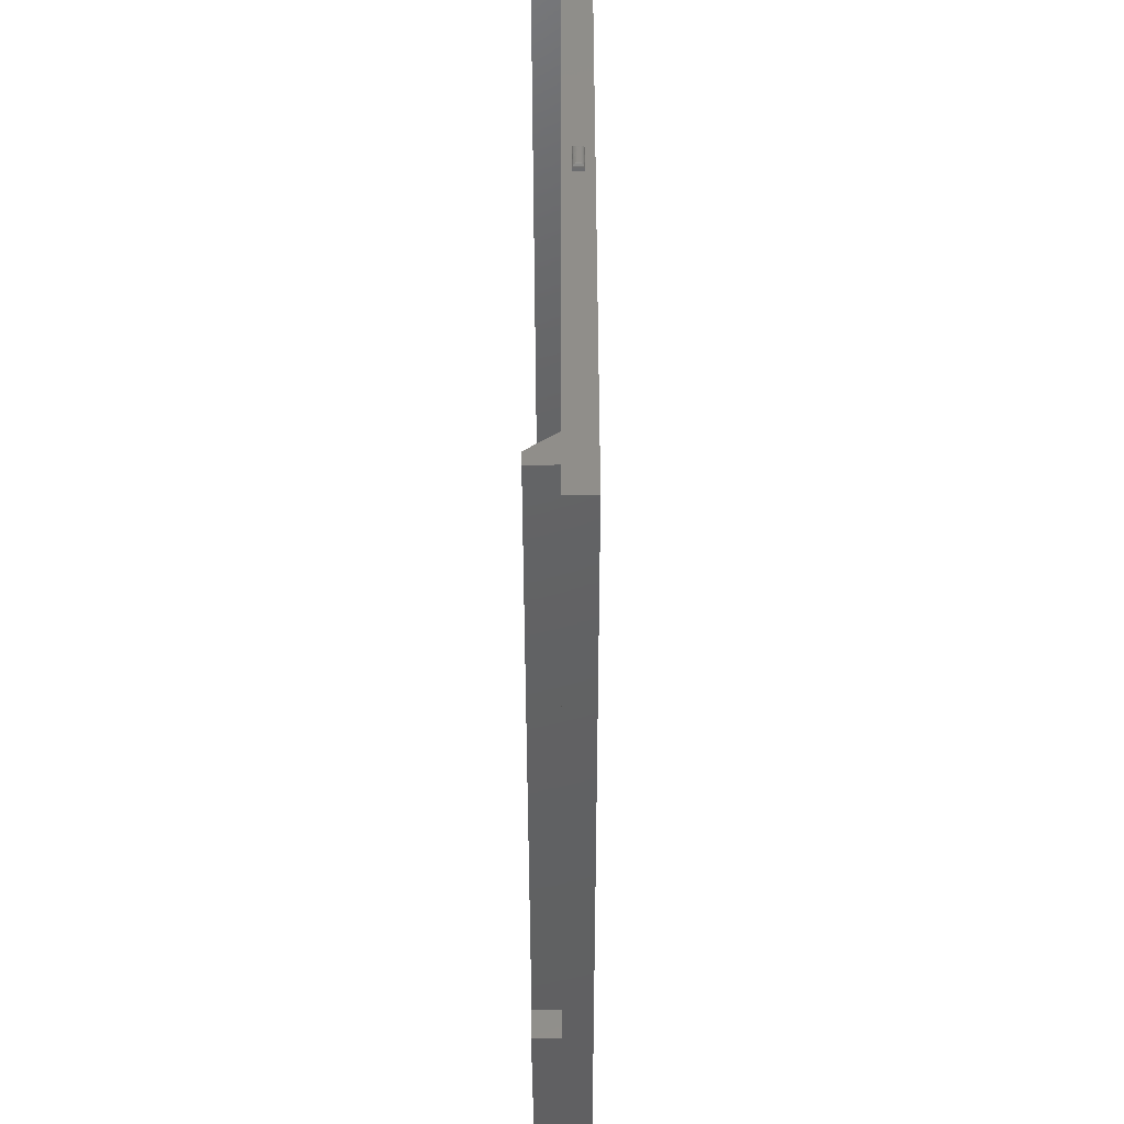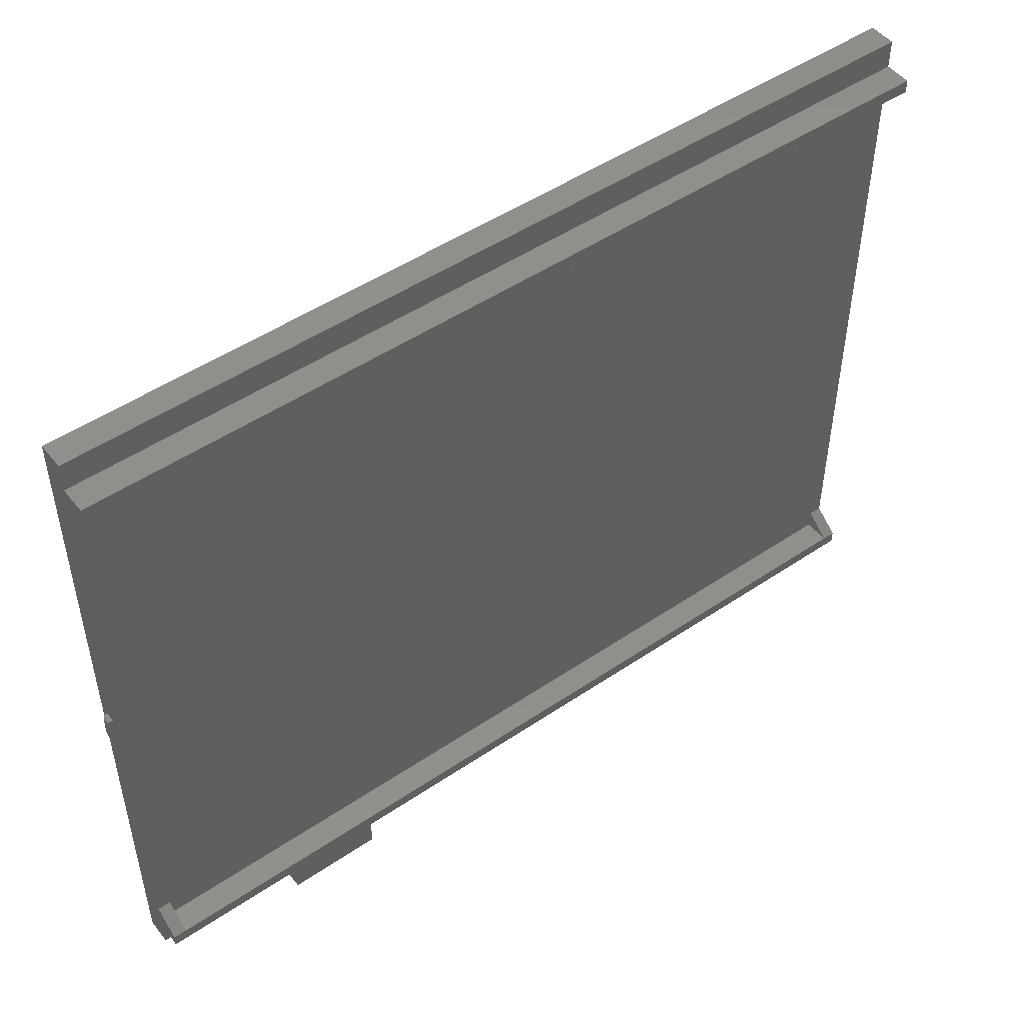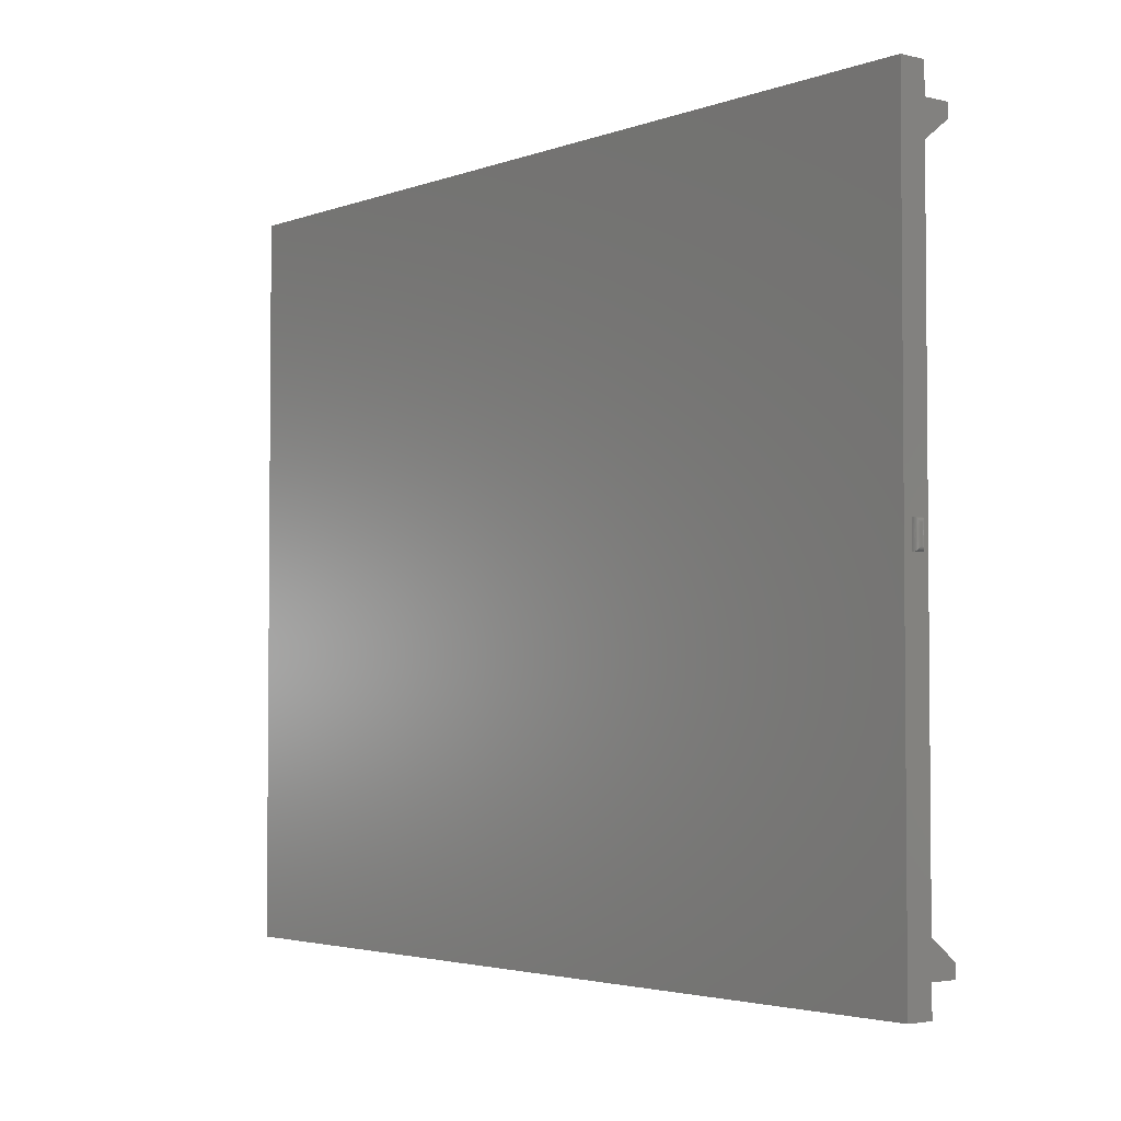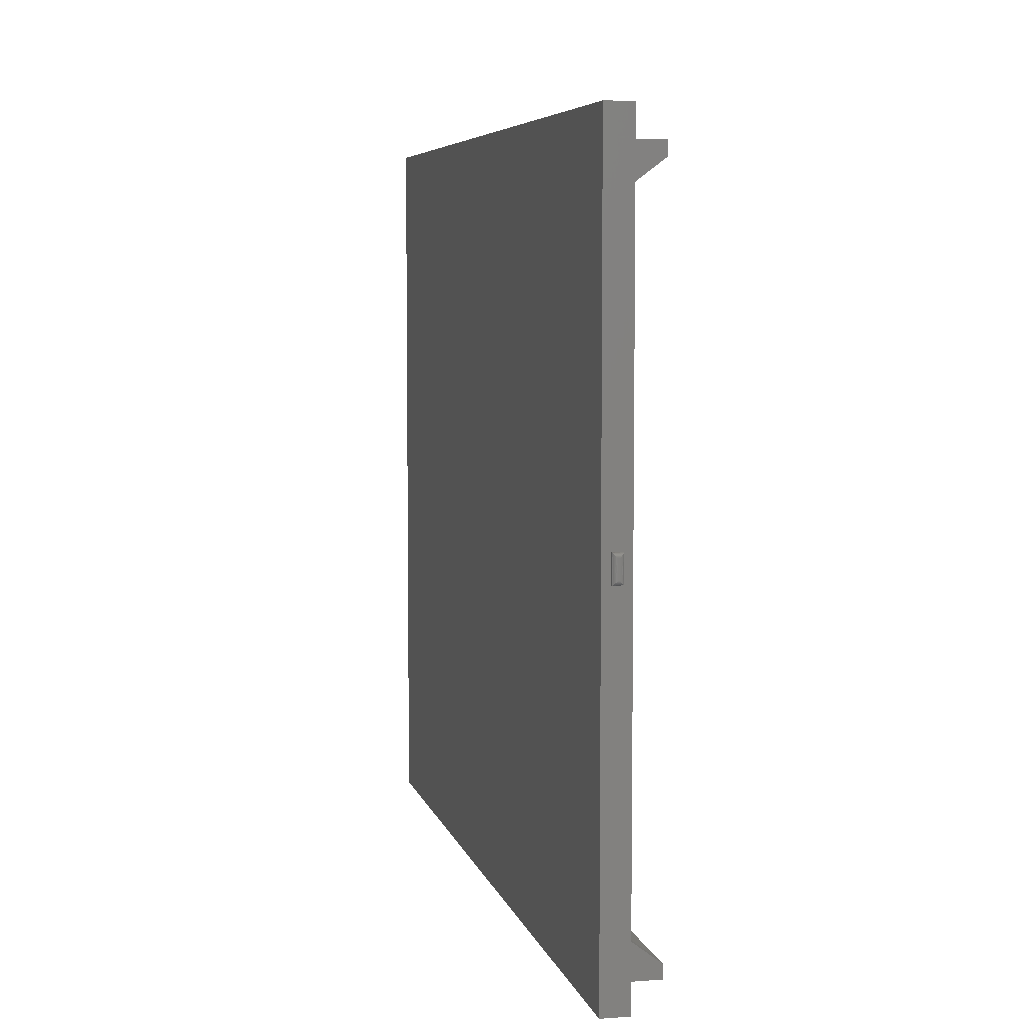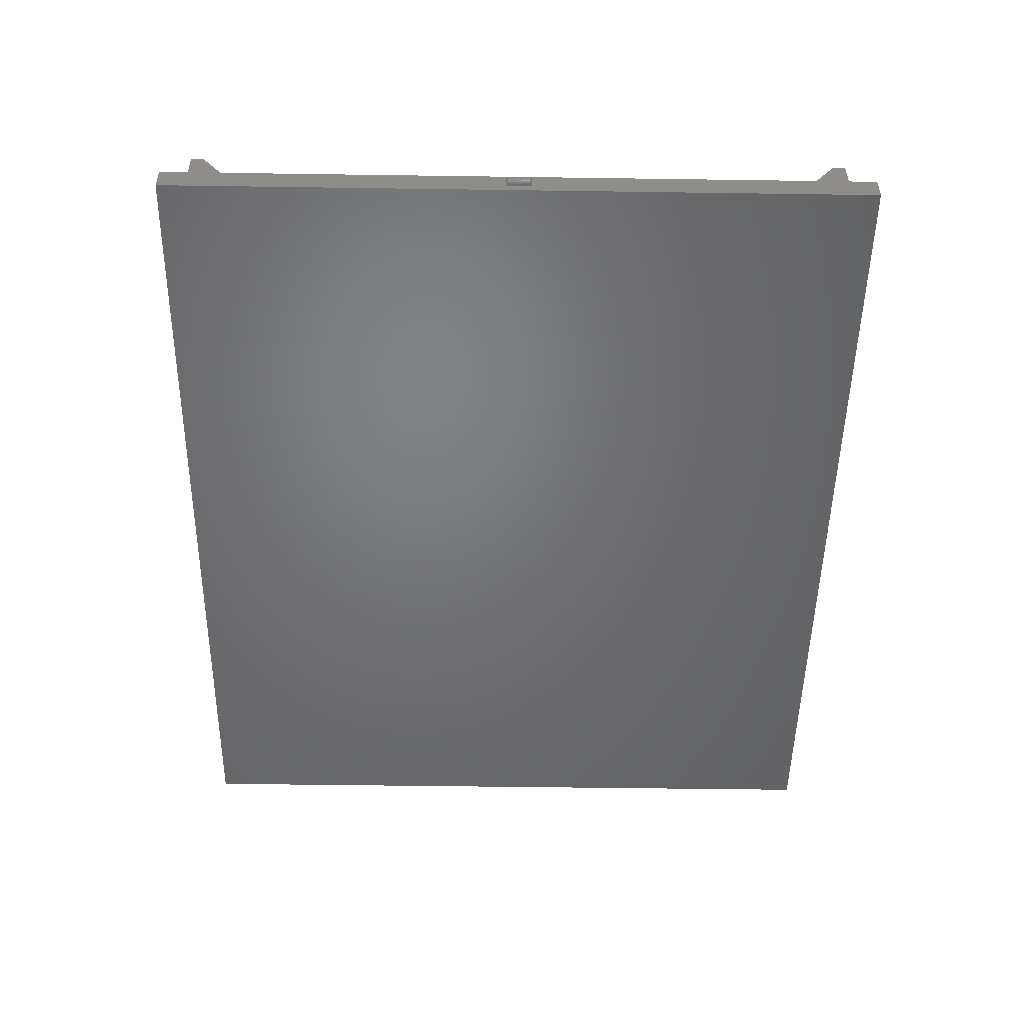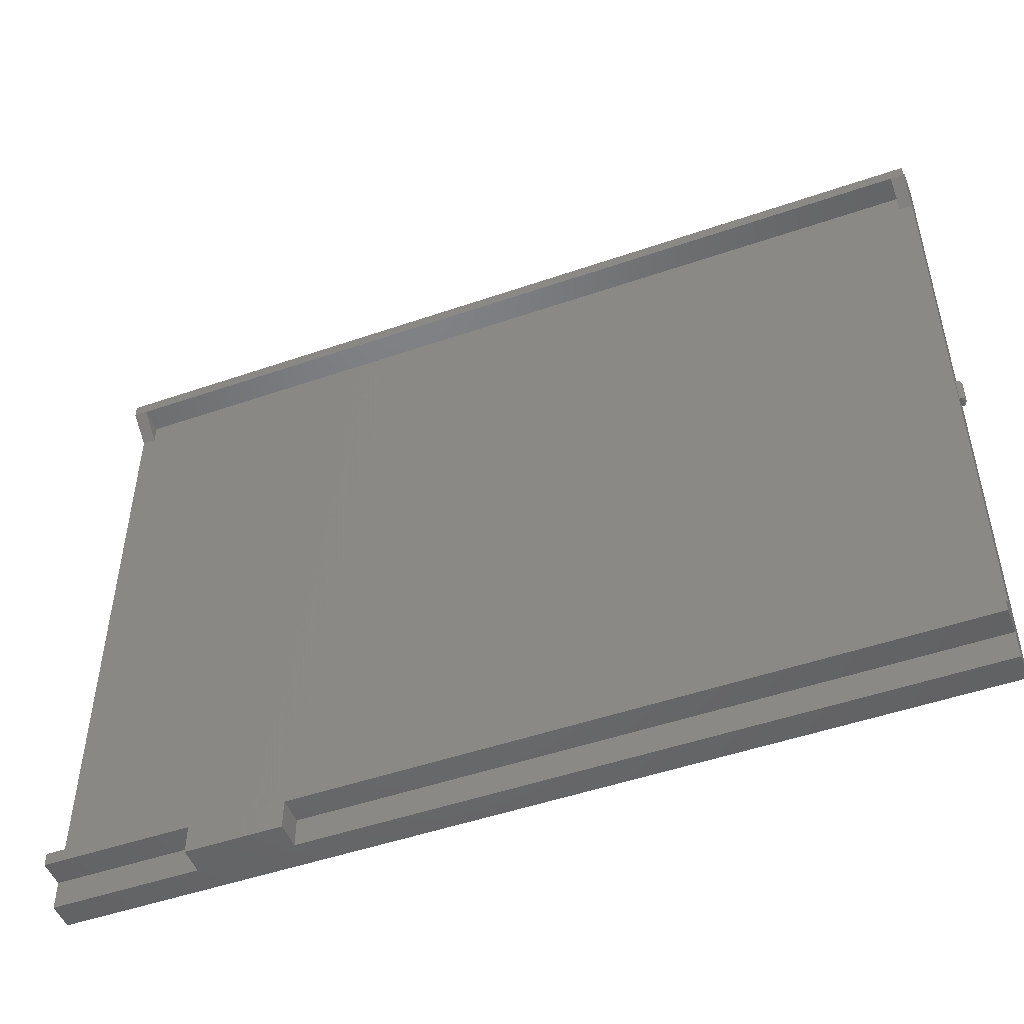
<metadata>
{"format":"stl","ext":"stl","renderer":"f3d","projection":"perspective","resolution":1024,"background":"white","views":[{"elev":-43.9,"azim":90.1,"up":"+Y"},{"elev":49.4,"azim":-36.8,"up":"+Y"},{"elev":-3.2,"azim":-128.9,"up":"+Y"},{"elev":5.9,"azim":-102.5,"up":"+Y"},{"elev":-50.2,"azim":-90.9,"up":"+Z"},{"elev":-49.4,"azim":20.9,"up":"+Y"}]}
</metadata>
<code>
# stl→obj: 152 verts, 300 faces
v -6.35 39.65 -3.2
v -5.55 39.65 -3.2
v -6.35 40.85 -1.6
v -5.55 40.85 -1.6
v -6.35 20.5 -4.3
v -6.35 2.95 -3.2
v -6.35 20.5 -3.7
v -6.35 22.1 -3.7
v -6.35 22.1 -4.3
v -6.35 43.4 -4.8
v -6.35 -0.8 -4.8
v -6.35 41.65 -3.2
v -6.35 41.65 -1.6
v -6.35 43.4 -3.2
v -6.35 -0.8 -3.2
v -6.35 0.95 -3.2
v -6.35 0.95 -1.6
v -6.35 1.75 -1.6
v -5.55 1.75 -1.6
v -5.55 2.95 -3.2
v 2.399 0.95 -1.6
v 8.099 0.95 -1.6
v 8.099 -0.8 -1.6
v 2.399 -0.8 -1.6
v 46.55 1.75 -1.6
v 47.35 0.95 -1.6
v 47.35 1.75 -1.6
v 47.35 2.95 -3.2
v 46.55 2.95 -3.2
v 47.35 20.5 -3.7
v 47.35 20.5 -4.3
v 47.35 -0.8 -4.8
v 47.35 43.4 -4.8
v 47.35 22.1 -3.7
v 47.35 39.65 -3.2
v 47.35 22.1 -4.3
v 47.35 0.95 -3.2
v 47.35 -0.8 -3.2
v 47.35 43.4 -3.2
v 47.35 41.65 -3.2
v 47.35 41.65 -1.6
v 47.35 40.85 -1.6
v 46.55 40.85 -1.6
v 46.55 39.65 -3.2
v 47.7 20.75 -3.95
v 47.7 21.85 -3.95
v 47.7 20.7 -3.901
v 47.69 21.3 -3.885
v 47.68 20.65 -3.854
v 47.67 21.3 -3.825
v 47.66 20.61 -3.811
v 47.63 21.3 -3.773
v 47.63 20.57 -3.773
v 47.59 20.54 -3.742
v 47.58 21.3 -3.733
v 47.55 20.52 -3.719
v 47.51 21.3 -3.709
v 47.5 20.5 -3.705
v 47.47 20.5 -3.701
v 47.45 20.5 -3.7
v 47.47 22.1 -3.701
v 47.45 22.1 -3.7
v 47.7 21.9 -3.901
v 47.68 21.95 -3.854
v 47.66 21.99 -3.811
v 47.63 22.03 -3.773
v 47.59 22.06 -3.742
v 47.55 22.08 -3.719
v 47.5 22.1 -3.705
v 47.7 21.85 -4.05
v 47.7 21.9 -4.099
v 47.68 21.95 -4.146
v 47.66 21.99 -4.189
v 47.63 22.03 -4.227
v 47.59 22.06 -4.258
v 47.55 22.08 -4.281
v 47.5 22.1 -4.295
v 47.47 22.1 -4.299
v 47.45 22.1 -4.3
v 47.7 20.75 -4.05
v 47.69 21.3 -4.115
v 47.67 21.3 -4.175
v 47.63 21.3 -4.227
v 47.58 21.3 -4.267
v 47.51 21.3 -4.291
v 47.47 20.5 -4.299
v 47.45 20.5 -4.3
v 47.7 20.7 -4.099
v 47.68 20.65 -4.146
v 47.66 20.61 -4.189
v 47.63 20.57 -4.227
v 47.59 20.54 -4.258
v 47.55 20.52 -4.281
v 47.5 20.5 -4.295
v -6.7 20.75 -3.95
v -6.7 20.75 -4.05
v -6.695 20.7 -3.901
v -6.695 20.7 -4.099
v -6.681 20.65 -4.146
v -6.681 20.65 -3.854
v -6.658 20.61 -4.189
v -6.658 20.61 -3.811
v -6.627 20.57 -3.773
v -6.627 20.57 -4.227
v -6.589 20.54 -3.742
v -6.589 20.54 -4.258
v -6.546 20.52 -4.281
v -6.546 20.52 -3.719
v -6.499 20.5 -4.295
v -6.499 20.5 -3.705
v -6.475 20.5 -3.701
v -6.475 20.5 -4.299
v -6.45 20.5 -3.7
v -6.45 20.5 -4.3
v -6.45 22.1 -4.3
v -6.475 22.1 -4.299
v -6.515 21.3 -4.291
v -6.499 22.1 -4.295
v -6.546 22.08 -4.281
v -6.575 21.3 -4.267
v -6.589 22.06 -4.258
v -6.627 21.3 -4.227
v -6.627 22.03 -4.227
v -6.658 21.99 -4.189
v -6.667 21.3 -4.175
v -6.681 21.95 -4.146
v -6.691 21.3 -4.115
v -6.695 21.9 -4.099
v -6.7 21.85 -4.05
v -6.45 22.1 -3.7
v -6.475 22.1 -3.701
v -6.499 22.1 -3.705
v -6.546 22.08 -3.719
v -6.589 22.06 -3.742
v -6.627 22.03 -3.773
v -6.658 21.99 -3.811
v -6.681 21.95 -3.854
v -6.695 21.9 -3.901
v -6.7 21.85 -3.95
v -6.515 21.3 -3.709
v -6.575 21.3 -3.733
v -6.627 21.3 -3.773
v -6.667 21.3 -3.825
v -6.691 21.3 -3.885
v 46.55 40.85 -3.2
v -5.55 40.85 -3.2
v -5.55 1.75 -3.2
v 46.55 1.75 -3.2
v 8.099 0.95 -3.2
v 8.099 -0.8 -3.2
v 2.399 0.95 -3.2
v 2.399 -0.8 -3.2
f 1 2 3
f 3 2 4
f 5 6 7
f 7 6 1
f 7 1 8
f 8 1 9
f 9 1 10
f 9 10 11
f 6 5 11
f 11 5 9
f 10 1 12
f 12 1 3
f 12 3 13
f 12 14 10
f 15 16 11
f 11 16 6
f 17 18 16
f 16 18 6
f 18 19 6
f 6 19 20
f 18 17 19
f 19 17 21
f 19 21 22
f 22 21 23
f 23 21 24
f 19 22 25
f 25 22 26
f 25 26 27
f 28 29 27
f 27 29 25
f 30 28 31
f 31 28 32
f 31 32 33
f 30 34 28
f 28 34 35
f 35 34 36
f 35 36 33
f 33 36 31
f 32 28 37
f 37 28 27
f 37 27 26
f 37 38 32
f 39 40 33
f 33 40 35
f 41 42 40
f 40 42 35
f 42 43 35
f 35 43 44
f 3 4 13
f 13 4 43
f 13 43 41
f 41 43 42
f 45 46 47
f 47 46 48
f 47 48 49
f 49 48 50
f 49 50 51
f 51 50 52
f 51 52 53
f 53 52 54
f 54 52 55
f 54 55 56
f 56 55 57
f 56 57 58
f 58 57 59
f 59 57 60
f 60 57 61
f 60 61 62
f 46 63 48
f 48 63 64
f 48 64 50
f 50 64 65
f 50 65 52
f 52 65 66
f 52 66 67
f 52 67 55
f 55 67 68
f 55 68 57
f 57 68 69
f 57 69 61
f 46 70 63
f 63 70 71
f 63 71 72
f 63 72 64
f 64 72 73
f 64 73 65
f 65 73 66
f 66 73 74
f 66 74 67
f 67 74 75
f 67 75 76
f 67 76 68
f 68 76 77
f 68 77 69
f 69 77 61
f 61 77 78
f 61 78 62
f 62 78 79
f 70 80 71
f 71 80 81
f 71 81 72
f 72 81 82
f 72 82 73
f 73 82 83
f 73 83 74
f 74 83 75
f 75 83 84
f 75 84 76
f 76 84 85
f 76 85 77
f 77 85 78
f 78 85 79
f 79 85 86
f 79 86 87
f 80 88 81
f 81 88 89
f 81 89 82
f 82 89 90
f 82 90 83
f 83 90 91
f 83 91 92
f 83 92 84
f 84 92 93
f 84 93 85
f 85 93 94
f 85 94 86
f 60 87 59
f 59 87 86
f 59 86 58
f 58 86 94
f 58 94 93
f 58 93 56
f 56 93 92
f 56 92 54
f 54 92 53
f 53 92 91
f 53 91 51
f 51 91 90
f 51 90 89
f 51 89 49
f 49 89 88
f 49 88 47
f 47 88 45
f 45 88 80
f 87 60 31
f 31 60 30
f 60 62 30
f 30 62 34
f 45 80 46
f 46 80 70
f 95 96 97
f 97 96 98
f 97 98 99
f 97 99 100
f 100 99 101
f 100 101 102
f 102 101 103
f 103 101 104
f 103 104 105
f 105 104 106
f 105 106 107
f 105 107 108
f 108 107 109
f 108 109 110
f 110 109 111
f 111 109 112
f 111 112 113
f 113 112 114
f 115 114 116
f 116 114 117
f 116 117 118
f 118 117 119
f 119 117 120
f 119 120 121
f 121 120 122
f 121 122 123
f 123 122 124
f 124 122 125
f 124 125 126
f 126 125 127
f 126 127 128
f 128 127 129
f 129 127 98
f 129 98 96
f 114 112 117
f 117 112 109
f 117 109 107
f 117 107 120
f 120 107 106
f 120 106 122
f 122 106 104
f 122 104 101
f 122 101 125
f 125 101 99
f 125 99 127
f 127 99 98
f 130 115 131
f 131 115 116
f 131 116 132
f 132 116 118
f 132 118 119
f 132 119 133
f 133 119 121
f 133 121 134
f 134 121 135
f 135 121 123
f 135 123 136
f 136 123 124
f 136 124 126
f 136 126 137
f 137 126 128
f 137 128 138
f 138 128 139
f 139 128 129
f 113 130 111
f 111 130 140
f 111 140 110
f 110 140 108
f 108 140 141
f 108 141 105
f 105 141 142
f 105 142 103
f 103 142 102
f 102 142 143
f 102 143 100
f 100 143 144
f 100 144 97
f 97 144 95
f 95 144 138
f 95 138 139
f 130 131 140
f 140 131 132
f 140 132 133
f 140 133 141
f 141 133 134
f 141 134 142
f 142 134 135
f 142 135 136
f 142 136 143
f 143 136 137
f 143 137 144
f 144 137 138
f 130 113 8
f 8 113 7
f 113 114 7
f 7 114 5
f 96 95 129
f 129 95 139
f 115 130 9
f 9 130 8
f 114 115 5
f 5 115 9
f 62 79 34
f 34 79 36
f 79 87 36
f 36 87 31
f 40 12 41
f 41 12 13
f 44 43 145
f 146 145 4
f 4 145 43
f 4 2 146
f 12 40 14
f 14 40 39
f 35 44 28
f 28 44 29
f 29 44 2
f 29 2 20
f 20 2 1
f 20 1 6
f 145 146 44
f 44 146 2
f 147 148 20
f 20 148 29
f 20 19 147
f 148 147 25
f 25 147 19
f 25 29 148
f 149 37 22
f 22 37 26
f 150 149 23
f 23 149 22
f 151 152 21
f 21 152 24
f 16 151 17
f 17 151 21
f 151 16 152
f 152 16 15
f 37 149 38
f 38 149 150
f 14 39 10
f 10 39 33
f 38 150 32
f 32 150 11
f 11 150 152
f 11 152 15
f 23 24 150
f 150 24 152
f 32 11 33
f 33 11 10

</code>
